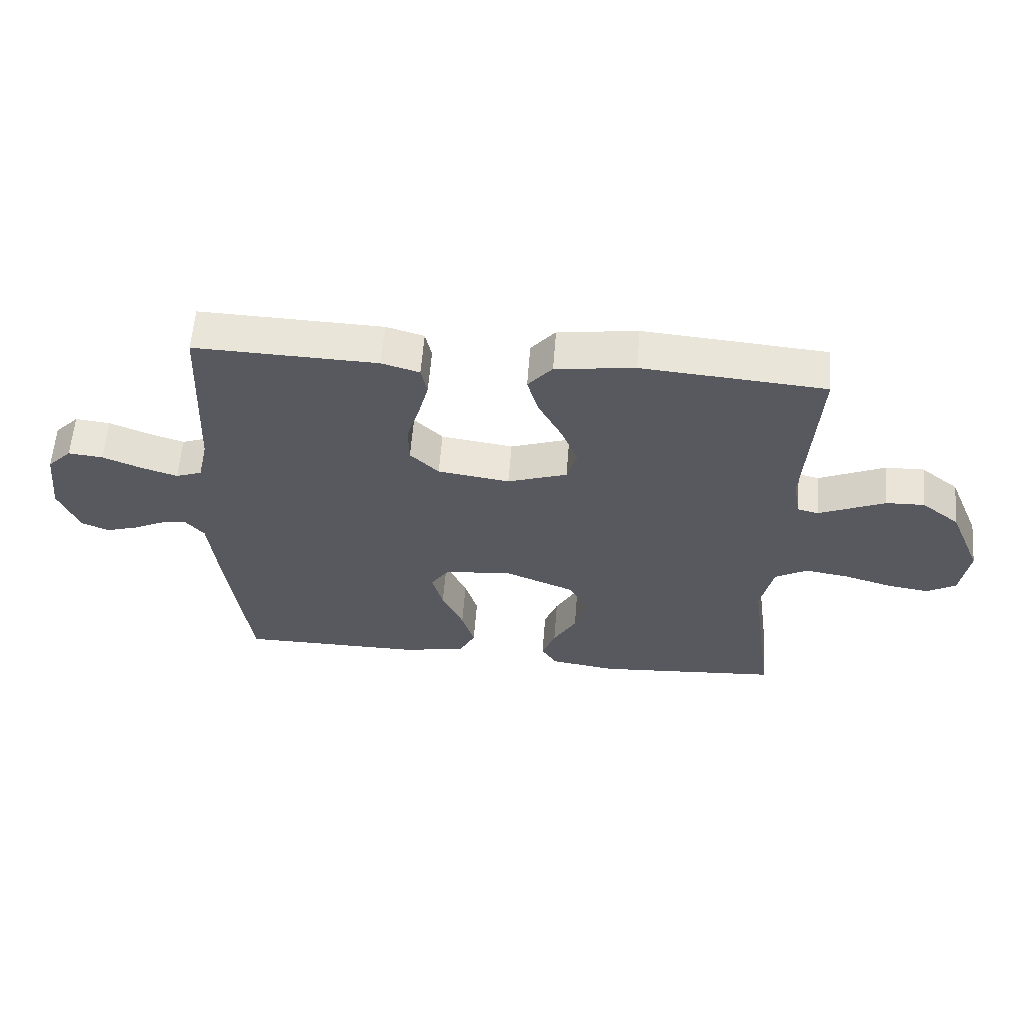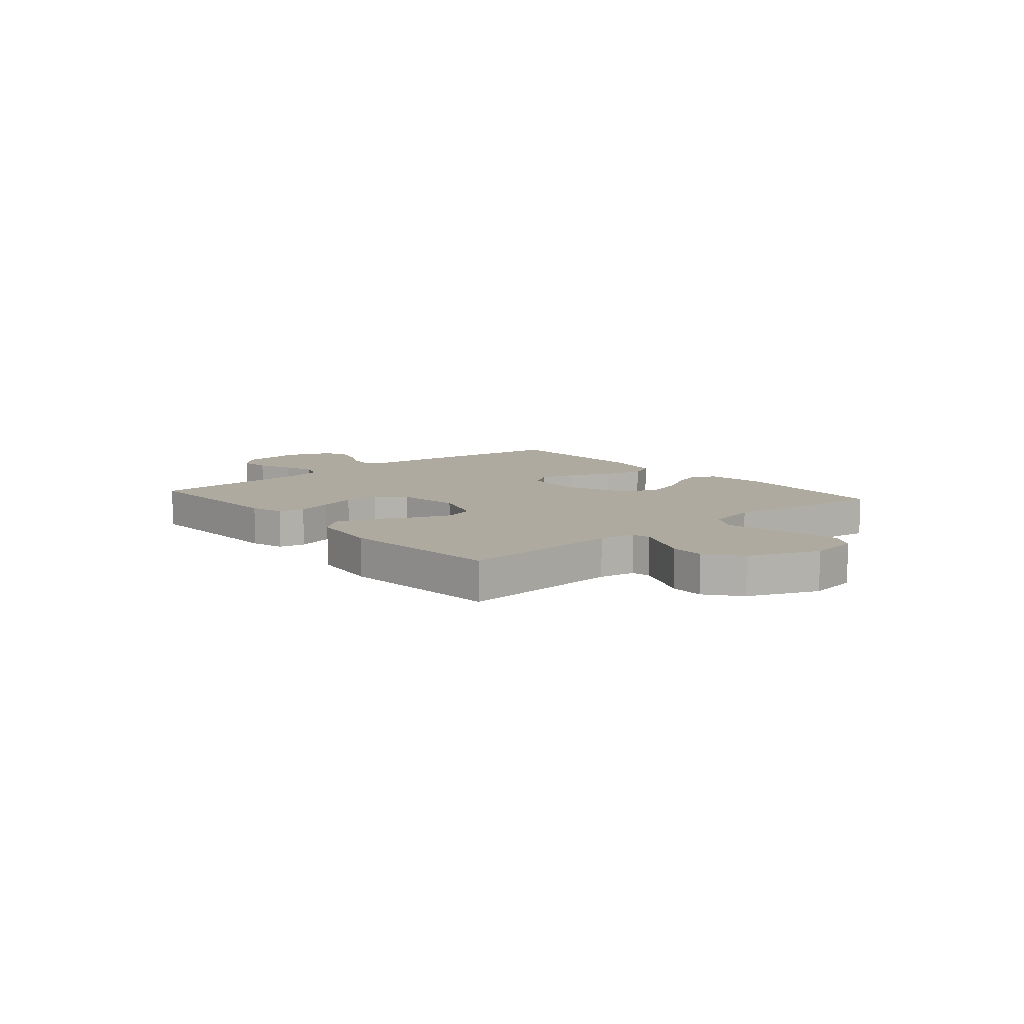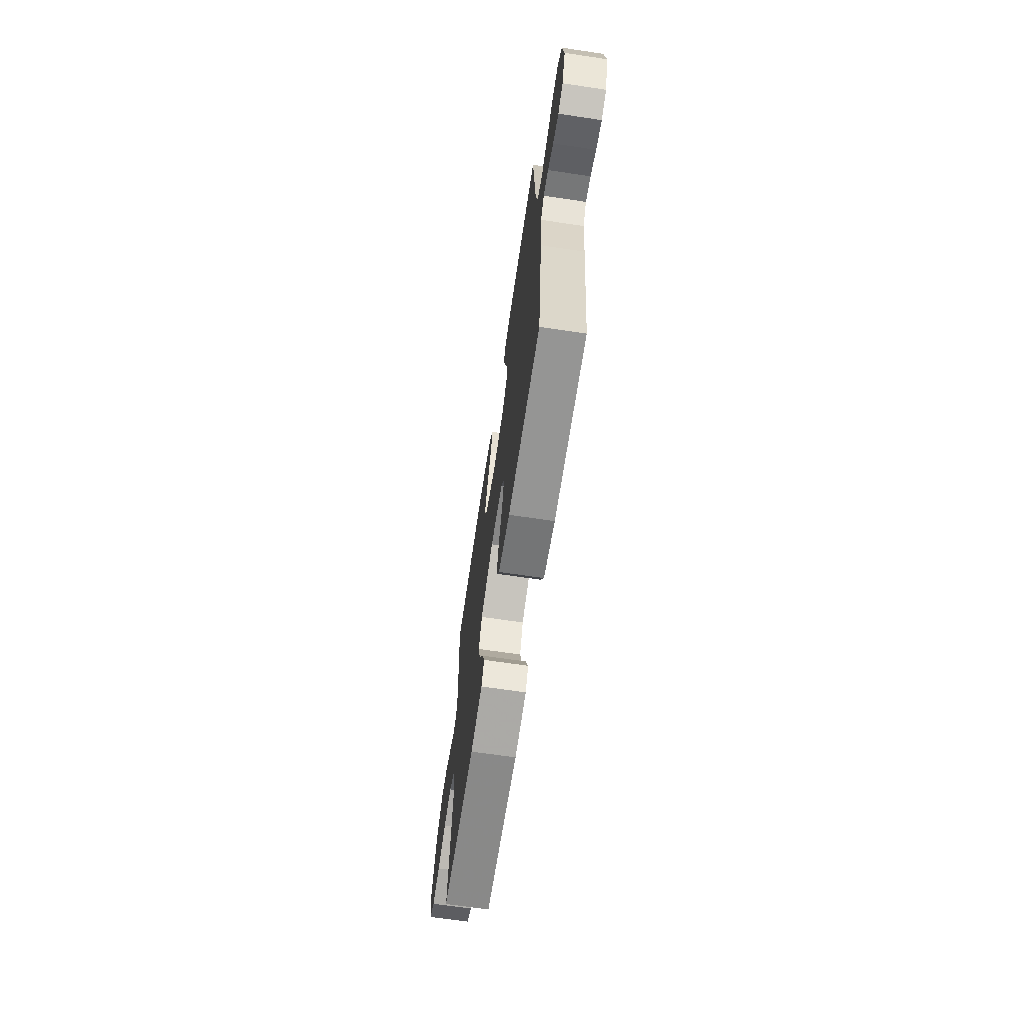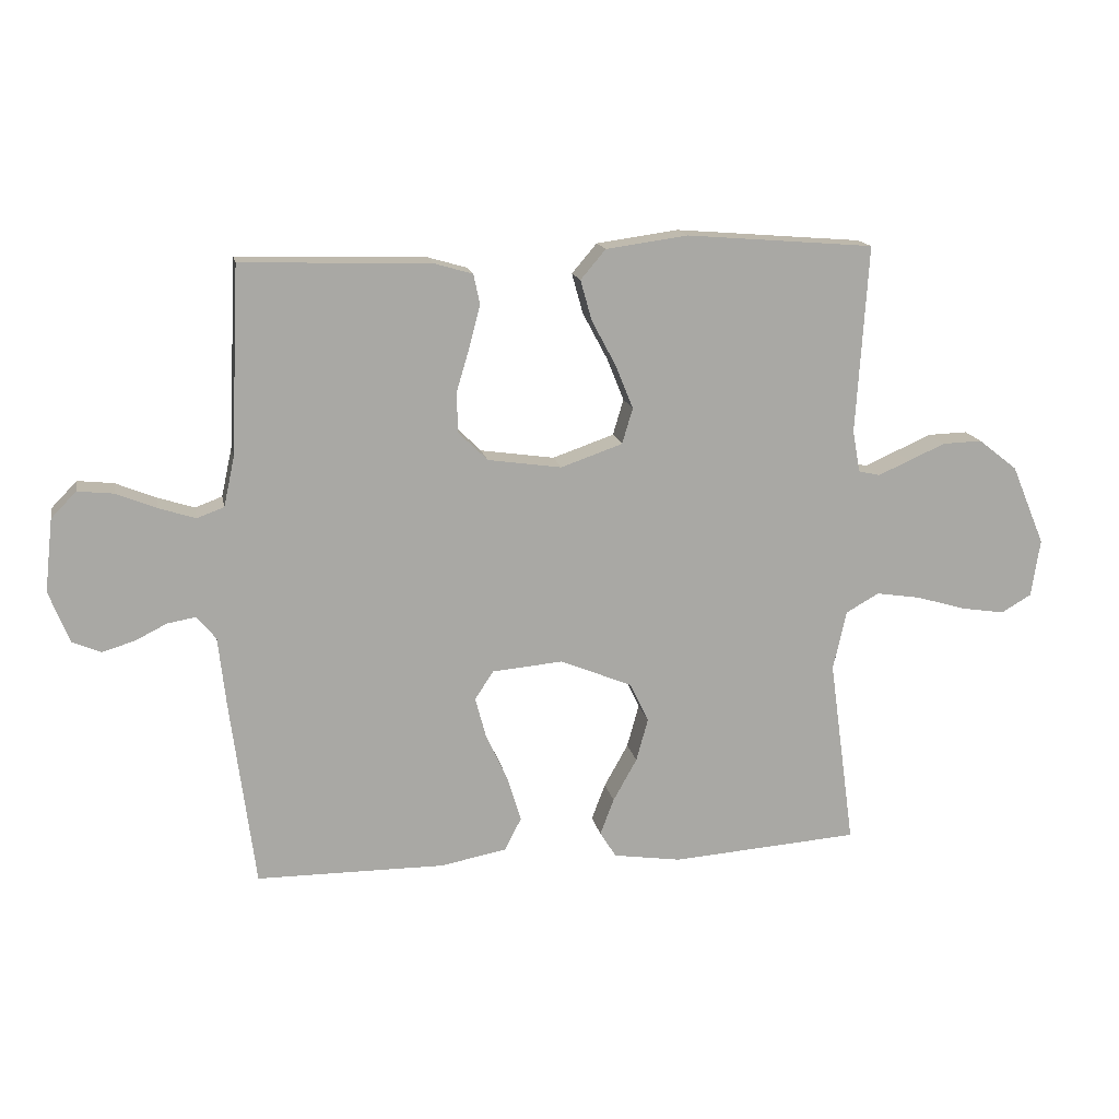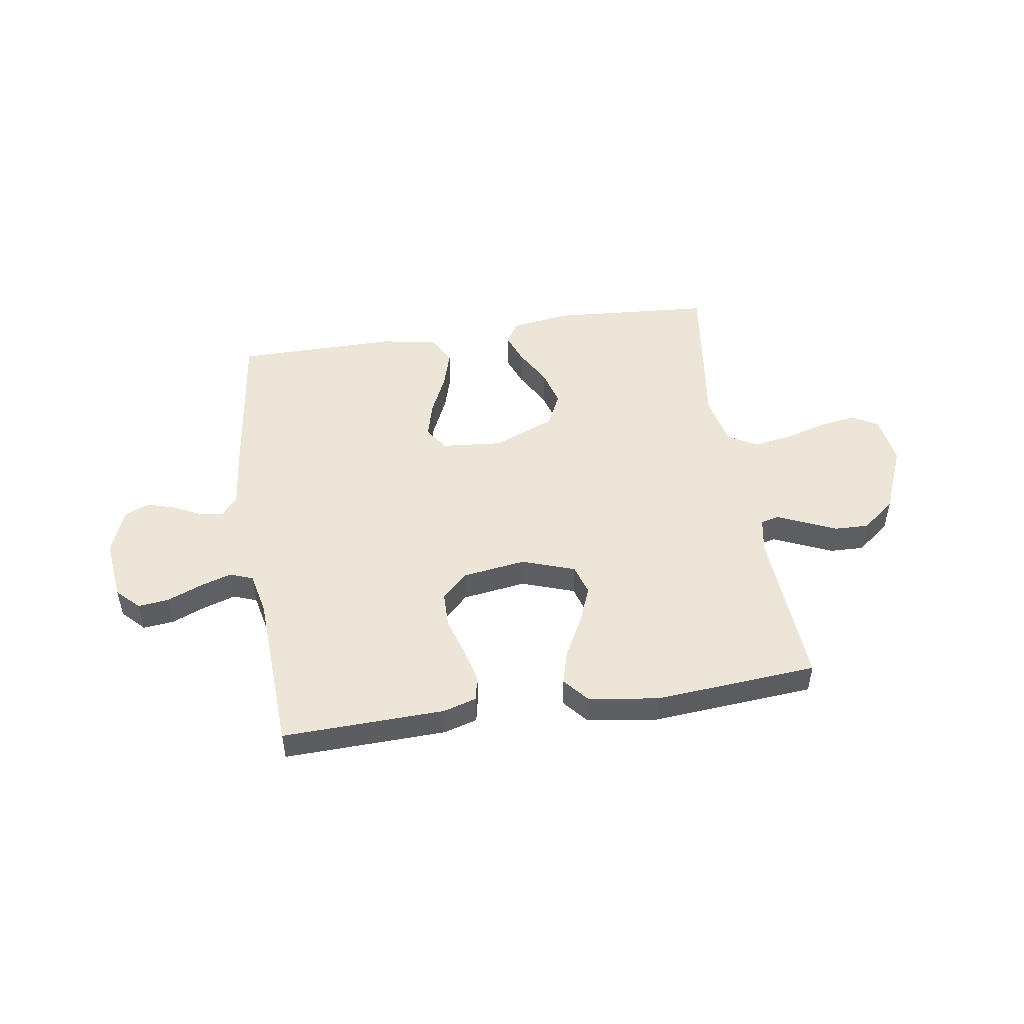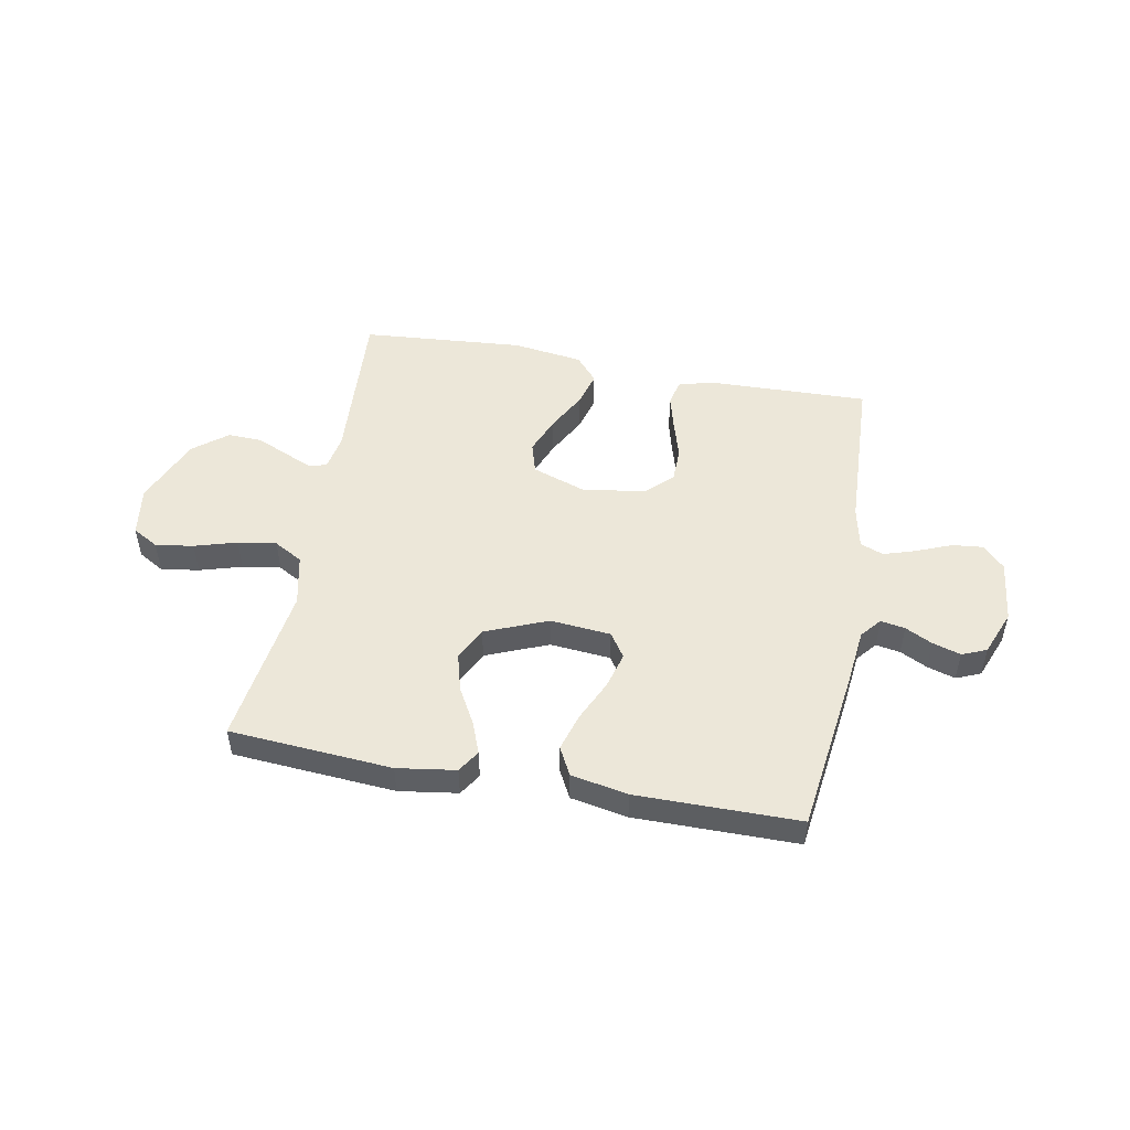
<metadata>
{"format":"obj","ext":"obj","renderer":"f3d","projection":"perspective","resolution":1024,"background":"white","views":[{"elev":59.5,"azim":4.5,"up":"+Z"},{"elev":9.5,"azim":49.4,"up":"+Y"},{"elev":-67.2,"azim":-98.5,"up":"+Z"},{"elev":15.3,"azim":-10.8,"up":"+Z"},{"elev":49.4,"azim":-8.8,"up":"+Y"},{"elev":50.0,"azim":-169.4,"up":"+Y"}]}
</metadata>
<code>
v -0.5 0.07 -0.5
v -0.539 0.07 -0.2
v -0.551 0.07 -0.09
v -0.582 0.07 -0.053
v -0.627 0.07 -0.061
v -0.677 0.07 -0.086
v -0.729 0.07 -0.102
v -0.774 0.07 -0.083
v -0.807 0.07 0
v -0.794 0.07 0.116
v -0.754 0.07 0.157
v -0.697 0.07 0.151
v -0.633 0.07 0.125
v -0.574 0.07 0.106
v -0.531 0.07 0.122
v -0.514 0.07 0.2
v -0.5 0.07 0.5
v -0.2 0.07 0.491
v -0.138 0.07 0.473
v -0.128 0.07 0.425
v -0.145 0.07 0.36
v -0.166 0.07 0.29
v -0.165 0.07 0.225
v -0.118 0.07 0.179
v 0 0.07 0.162
v 0.098 0.07 0.196
v 0.115 0.07 0.253
v 0.087 0.07 0.322
v 0.048 0.07 0.395
v 0.03 0.07 0.459
v 0.07 0.07 0.506
v 0.2 0.07 0.524
v 0.5 0.07 0.5
v 0.481 0.07 0.2
v 0.493 0.07 0.134
v 0.527 0.07 0.126
v 0.577 0.07 0.148
v 0.636 0.07 0.174
v 0.699 0.07 0.176
v 0.761 0.07 0.127
v 0.814 0.07 0
v 0.8 0.07 -0.092
v 0.752 0.07 -0.12
v 0.682 0.07 -0.109
v 0.604 0.07 -0.086
v 0.533 0.07 -0.075
v 0.48 0.07 -0.105
v 0.459 0.07 -0.2
v 0.5 0.07 -0.5
v 0.2 0.07 -0.522
v 0.092 0.07 -0.506
v 0.066 0.07 -0.465
v 0.088 0.07 -0.407
v 0.126 0.07 -0.339
v 0.145 0.07 -0.27
v 0.115 0.07 -0.208
v 0 0.07 -0.161
v -0.112 0.07 -0.171
v -0.142 0.07 -0.216
v -0.124 0.07 -0.283
v -0.089 0.07 -0.359
v -0.068 0.07 -0.429
v -0.095 0.07 -0.481
v -0.2 0.07 -0.501
v -0.5 0 -0.5
v -0.539 0 -0.2
v -0.551 0 -0.09
v -0.582 0 -0.053
v -0.627 0 -0.061
v -0.677 0 -0.086
v -0.729 0 -0.102
v -0.774 0 -0.083
v -0.807 0 0
v -0.794 0 0.116
v -0.754 0 0.157
v -0.697 0 0.151
v -0.633 0 0.125
v -0.574 0 0.106
v -0.531 0 0.122
v -0.514 0 0.2
v -0.5 0 0.5
v -0.2 0 0.491
v -0.138 0 0.473
v -0.128 0 0.425
v -0.145 0 0.36
v -0.166 0 0.29
v -0.165 0 0.225
v -0.118 0 0.179
v 0 0 0.162
v 0.098 0 0.196
v 0.115 0 0.253
v 0.087 0 0.322
v 0.048 0 0.395
v 0.03 0 0.459
v 0.07 0 0.506
v 0.2 0 0.524
v 0.5 0 0.5
v 0.481 0 0.2
v 0.493 0 0.134
v 0.527 0 0.126
v 0.577 0 0.148
v 0.636 0 0.174
v 0.699 0 0.176
v 0.761 0 0.127
v 0.814 0 0
v 0.8 0 -0.092
v 0.752 0 -0.12
v 0.682 0 -0.109
v 0.604 0 -0.086
v 0.533 0 -0.075
v 0.48 0 -0.105
v 0.459 0 -0.2
v 0.5 0 -0.5
v 0.2 0 -0.522
v 0.092 0 -0.506
v 0.066 0 -0.465
v 0.088 0 -0.407
v 0.126 0 -0.339
v 0.145 0 -0.27
v 0.115 0 -0.208
v 0 0 -0.161
v -0.112 0 -0.171
v -0.142 0 -0.216
v -0.124 0 -0.283
v -0.089 0 -0.359
v -0.068 0 -0.429
v -0.095 0 -0.481
v -0.2 0 -0.501
f 1 2 3
f 64 1 3
f 63 64 3
f 62 63 3
f 61 62 3
f 60 61 3
f 59 60 3 4
f 58 59 4
f 57 58 4
f 52 53 54
f 51 52 54
f 50 51 54
f 49 50 54
f 48 49 54
f 47 48 54 55
f 46 47 55 56
f 43 44 45
f 42 43 45
f 41 42 45
f 40 41 45
f 39 40 45
f 38 39 45
f 37 38 45
f 36 37 45 46
f 46 56 57
f 36 46 57
f 35 36 57
f 32 33 34
f 31 32 34
f 30 31 34
f 29 30 34
f 28 29 34
f 27 28 34 35
f 20 21 22
f 19 20 22
f 18 19 22
f 17 18 22
f 16 17 22
f 15 16 22 23
f 14 15 23 24
f 11 12 13
f 10 11 13
f 9 10 13
f 8 9 13
f 7 8 13
f 6 7 13
f 5 6 13
f 4 5 13 14
f 14 24 25
f 4 14 25
f 57 4 25
f 26 27 35 57
f 25 26 57
f 67 66 65
f 67 65 128
f 67 128 127
f 67 127 126
f 67 126 125
f 67 125 124
f 68 67 124 123
f 68 123 122
f 68 122 121
f 118 117 116
f 118 116 115
f 118 115 114
f 118 114 113
f 118 113 112
f 119 118 112 111
f 120 119 111 110
f 109 108 107
f 109 107 106
f 109 106 105
f 109 105 104
f 109 104 103
f 109 103 102
f 109 102 101
f 110 109 101 100
f 121 120 110
f 121 110 100
f 121 100 99
f 98 97 96
f 98 96 95
f 98 95 94
f 98 94 93
f 98 93 92
f 99 98 92 91
f 86 85 84
f 86 84 83
f 86 83 82
f 86 82 81
f 86 81 80
f 87 86 80 79
f 88 87 79 78
f 77 76 75
f 77 75 74
f 77 74 73
f 77 73 72
f 77 72 71
f 77 71 70
f 77 70 69
f 78 77 69 68
f 89 88 78
f 89 78 68
f 89 68 121
f 121 99 91 90
f 121 90 89
f 1 65 66 2
f 2 66 67 3
f 3 67 68 4
f 4 68 69 5
f 5 69 70 6
f 6 70 71 7
f 7 71 72 8
f 8 72 73 9
f 9 73 74 10
f 10 74 75 11
f 11 75 76 12
f 12 76 77 13
f 13 77 78 14
f 14 78 79 15
f 15 79 80 16
f 16 80 81 17
f 17 81 82 18
f 18 82 83 19
f 19 83 84 20
f 20 84 85 21
f 21 85 86 22
f 22 86 87 23
f 23 87 88 24
f 24 88 89 25
f 25 89 90 26
f 26 90 91 27
f 27 91 92 28
f 28 92 93 29
f 29 93 94 30
f 30 94 95 31
f 31 95 96 32
f 32 96 97 33
f 33 97 98 34
f 34 98 99 35
f 35 99 100 36
f 36 100 101 37
f 37 101 102 38
f 38 102 103 39
f 39 103 104 40
f 40 104 105 41
f 41 105 106 42
f 42 106 107 43
f 43 107 108 44
f 44 108 109 45
f 45 109 110 46
f 46 110 111 47
f 47 111 112 48
f 48 112 113 49
f 49 113 114 50
f 50 114 115 51
f 51 115 116 52
f 52 116 117 53
f 53 117 118 54
f 54 118 119 55
f 55 119 120 56
f 56 120 121 57
f 57 121 122 58
f 58 122 123 59
f 59 123 124 60
f 60 124 125 61
f 61 125 126 62
f 62 126 127 63
f 63 127 128 64
f 64 128 65 1

</code>
